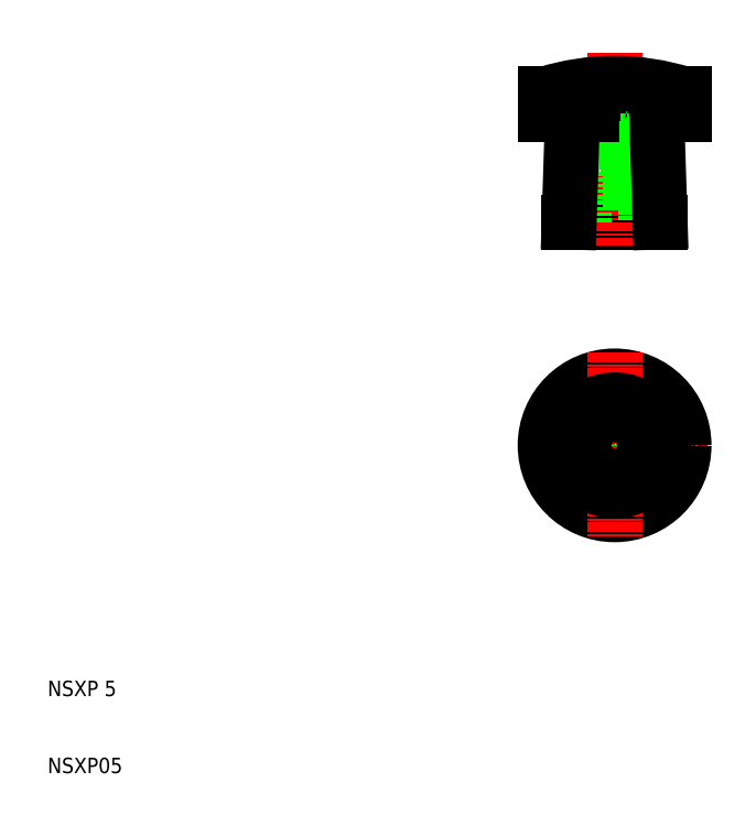
<metadata>
{"format":"dxf","ext":"dxf","renderer":"ezdxf+matplotlib","layout":"modelspace","background":"white","min_lineweight":24,"dpi":150}
</metadata>
<code>
0
SECTION
2
ENTITIES
0
LINE
8
0
10
79.58
20
83.06
30
0
11
87.58
21
83.06
31
0
0
LINE
8
0
10
77.68
20
81.56
30
0
11
89.48
21
81.56
31
0
0
LINE
8
0
10
74.58
20
98.18
30
0
11
92.58
21
98.18
31
0
0
LINE
8
0
10
74.58
20
95.56
30
0
11
92.58
21
95.56
31
0
0
LINE
8
CENTER
10
83.58
20
103.6
30
0
11
83.58
21
78.56
31
0
0
LINE
8
0
10
86.08
20
83.06
30
0
11
86.08
21
91.06
31
0
0
LINE
8
0
10
85.65
20
92.06
30
0
11
85.65
21
83.06
31
0
0
LINE
8
0
10
81.08
20
91.06
30
0
11
81.08
21
83.06
31
0
0
LINE
8
0
10
81.51
20
83.06
30
0
11
81.51
21
92.06
31
0
0
LINE
8
0
10
87.58
20
83.06
30
0
11
87.58
21
81.56
31
0
0
LINE
8
0
10
92.58
20
95.56
30
0
11
92.58
21
98.18
31
0
0
LINE
8
0
10
91.58
20
95.56
30
0
11
91.58
21
98.18
31
0
0
LINE
8
0
10
90.58
20
95.56
30
0
11
90.58
21
98.18
31
0
0
LINE
8
0
10
86.58
20
95.56
30
0
11
86.58
21
98.18
31
0
0
LINE
8
0
10
87.58
20
95.56
30
0
11
87.58
21
98.18
31
0
0
LINE
8
0
10
88.58
20
95.56
30
0
11
88.58
21
98.18
31
0
0
LINE
8
0
10
89.58
20
95.56
30
0
11
89.58
21
98.18
31
0
0
LINE
8
0
10
82.58
20
95.56
30
0
11
82.58
21
98.18
31
0
0
LINE
8
0
10
83.58
20
95.56
30
0
11
83.58
21
98.18
31
0
0
LINE
8
0
10
84.58
20
95.56
30
0
11
84.58
21
98.18
31
0
0
LINE
8
0
10
85.58
20
95.56
30
0
11
85.58
21
98.18
31
0
0
LINE
8
0
10
81.58
20
95.56
30
0
11
81.58
21
98.18
31
0
0
LINE
8
0
10
81.51
20
92.06
30
0
11
83.58
21
93.25
31
0
0
LINE
8
0
10
81.08
20
91.06
30
0
11
81.51
21
91.49
31
0
0
LINE
8
0
10
86.08
20
91.06
30
0
11
85.65
21
91.49
31
0
0
LINE
8
0
10
86.08
20
91.06
30
0
11
81.08
21
91.06
31
0
0
LINE
8
0
10
85.65
20
92.06
30
0
11
81.51
21
92.06
31
0
0
LINE
8
0
10
85.65
20
92.06
30
0
11
83.58
21
93.25
31
0
0
LINE
8
0
10
79.58
20
81.56
30
0
11
79.58
21
83.06
31
0
0
LINE
8
0
10
74.58
20
95.56
30
0
11
74.58
21
98.18
31
0
0
LINE
8
0
10
79.58
20
95.56
30
0
11
79.58
21
98.18
31
0
0
LINE
8
0
10
78.58
20
95.56
30
0
11
78.58
21
98.18
31
0
0
LINE
8
0
10
80.58
20
95.56
30
0
11
80.58
21
98.18
31
0
0
LINE
8
0
10
76.58
20
95.56
30
0
11
76.58
21
98.18
31
0
0
LINE
8
0
10
77.58
20
95.56
30
0
11
77.58
21
98.18
31
0
0
ARC
8
0
10
83.58
20
69.56
30
0
40
30
50
72.54
51
107.5
0
ARC
8
0
10
74.58
20
90.56
30
0
40
5
50
45.57
51
90
0
LINE
8
0
10
77.68
20
81.56
30
0
11
78.08
21
94.13
31
0
0
LINE
8
0
10
89.48
20
81.56
30
0
11
89.08
21
94.13
31
0
0
ARC
8
0
10
92.58
20
90.56
30
0
40
5
50
90
51
134.4
0
LINE
8
0
10
75.58
20
95.56
30
0
11
75.58
21
98.18
31
0
0
TEXT
8
0
10
10
20
10
30
0
40
2
1
NSXP05
0
TEXT
8
0
10
10
20
20
30
0
40
2
1
NSXP 5
0
LINE
8
CENTER
10
95.58
20
52.56
30
0
11
71.58
21
52.56
31
0
0
CIRCLE
8
0
10
83.58
20
52.56
30
0
40
9
0
LINE
8
CENTER
10
83.58
20
64.56
30
0
11
83.58
21
40.56
31
0
0
CIRCLE
8
0
10
83.58
20
52.56
30
0
40
5.9
0
CIRCLE
8
0
10
83.58
20
52.56
30
0
40
2.067
0
CIRCLE
8
0
10
83.58
20
52.56
30
0
40
2.5
0
CIRCLE
8
0
10
83.58
20
52.56
30
0
40
4
0
ENDSEC
0
EOF

</code>
